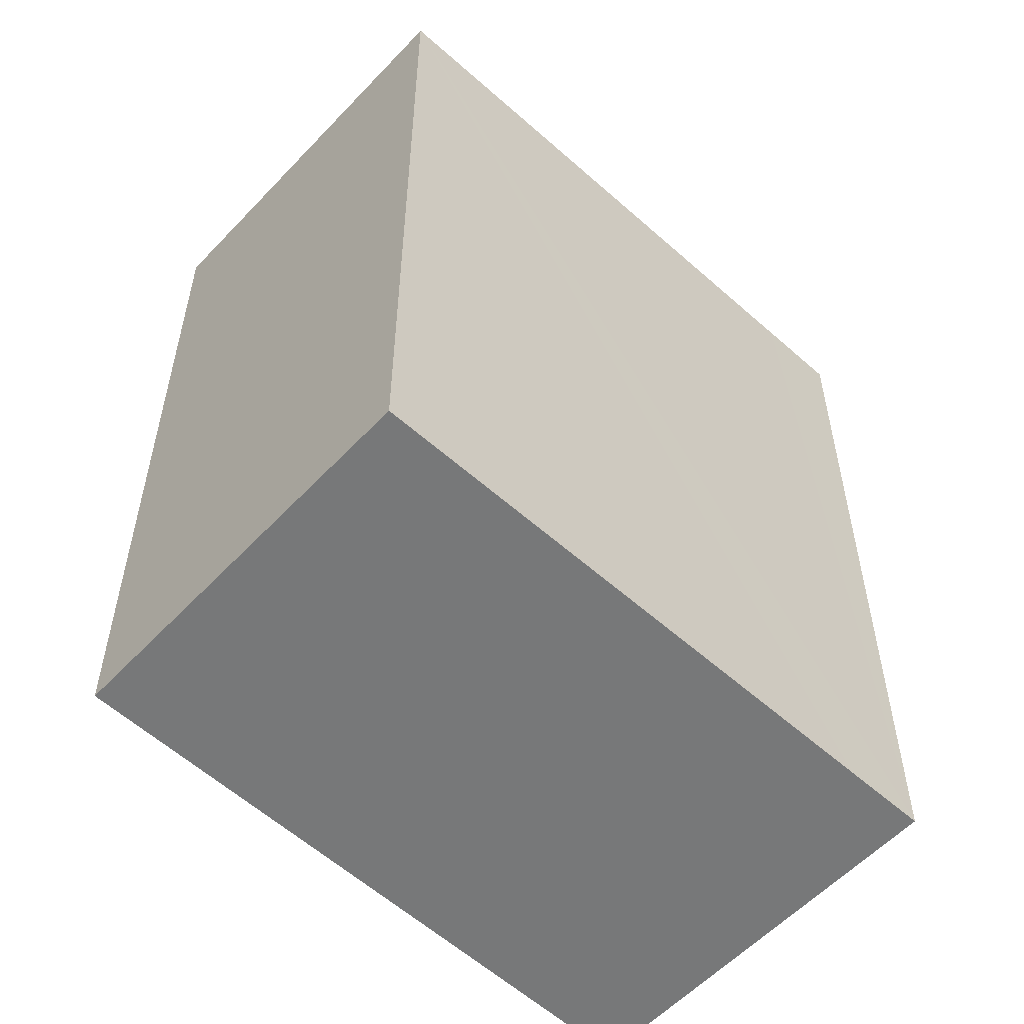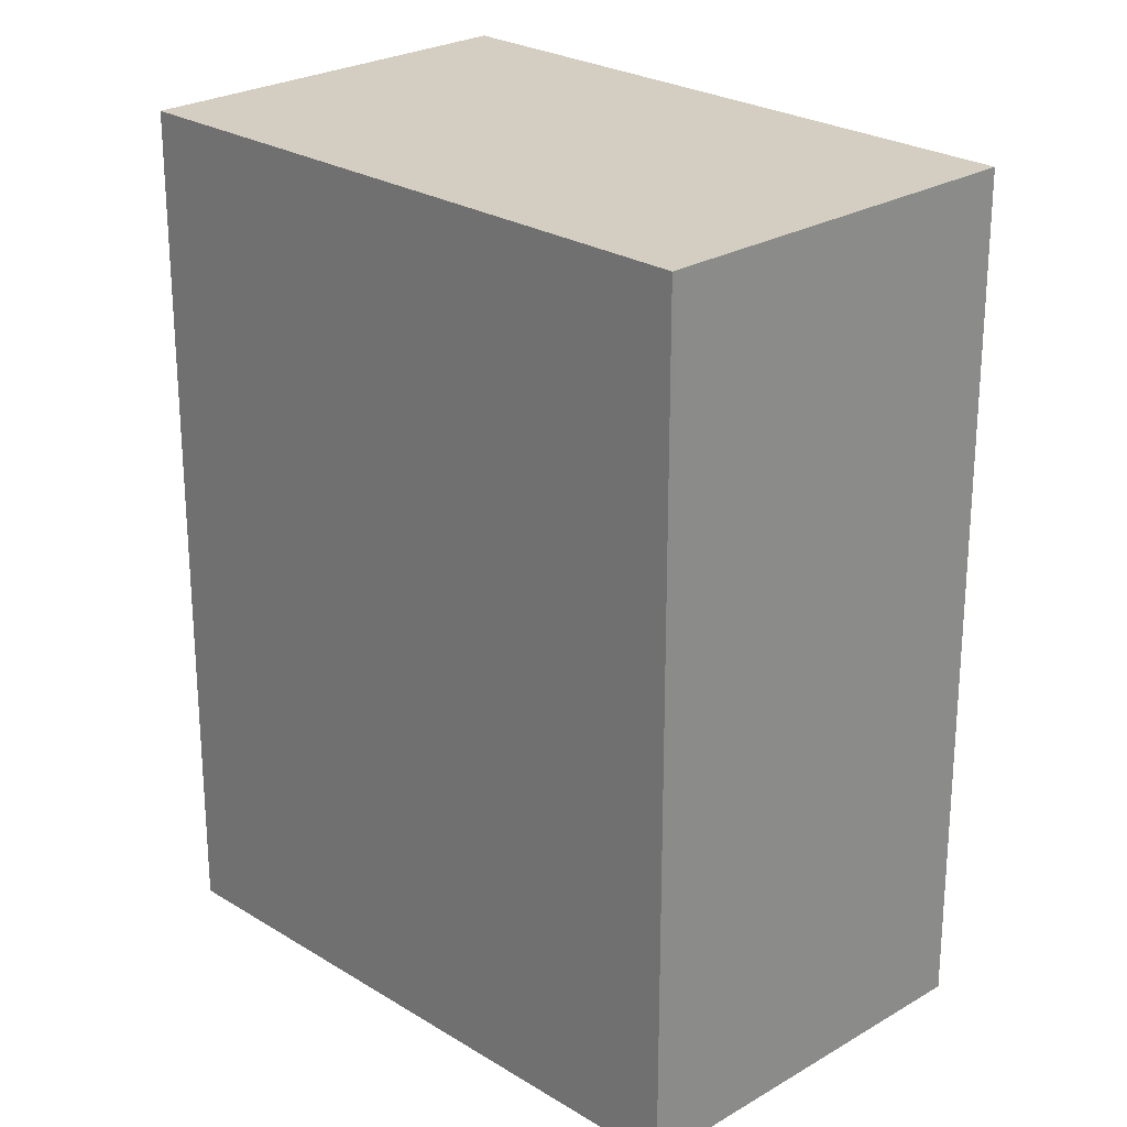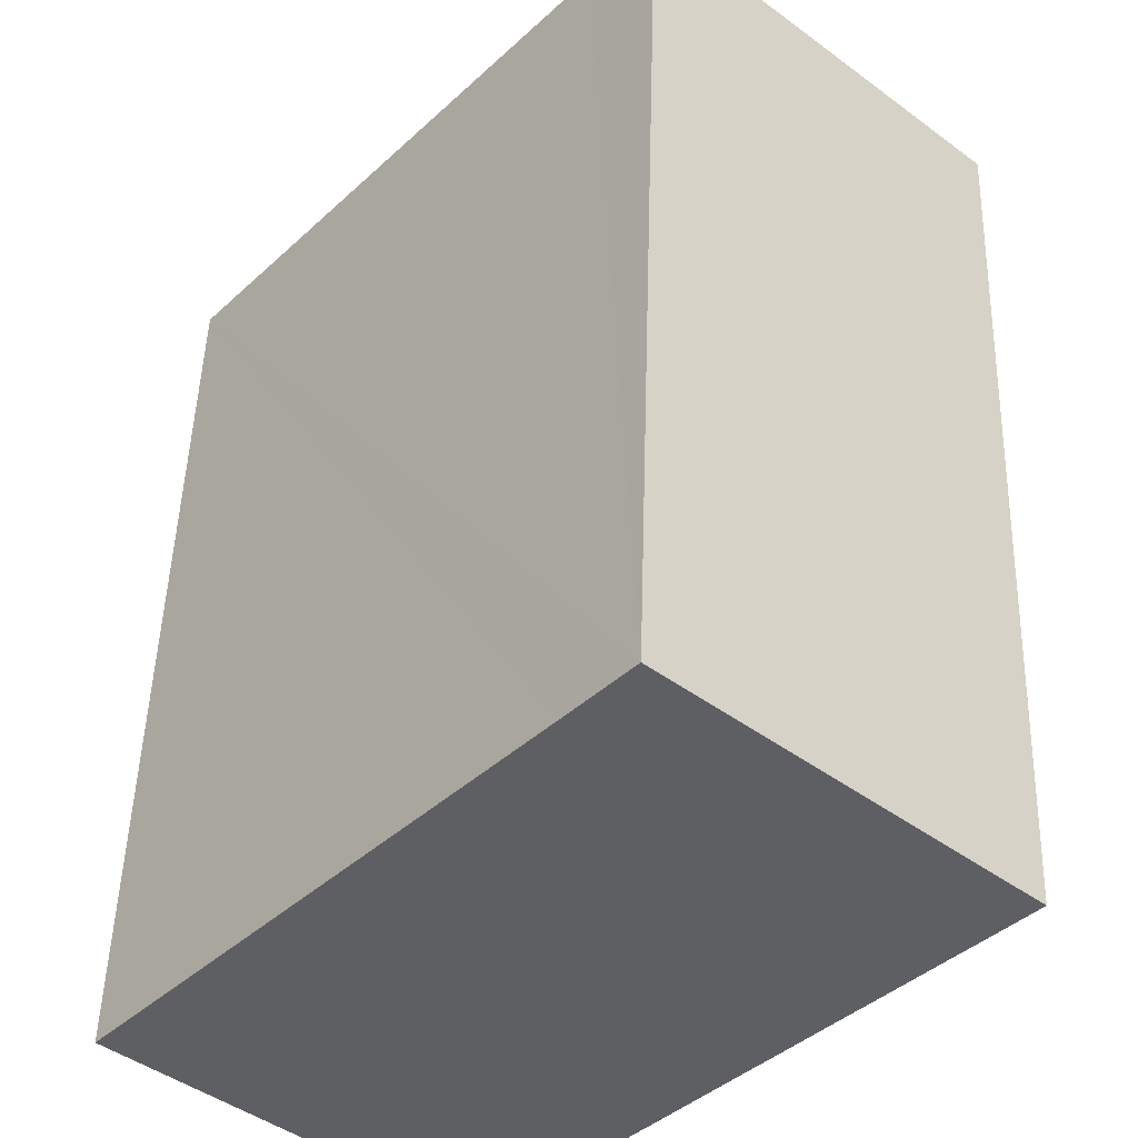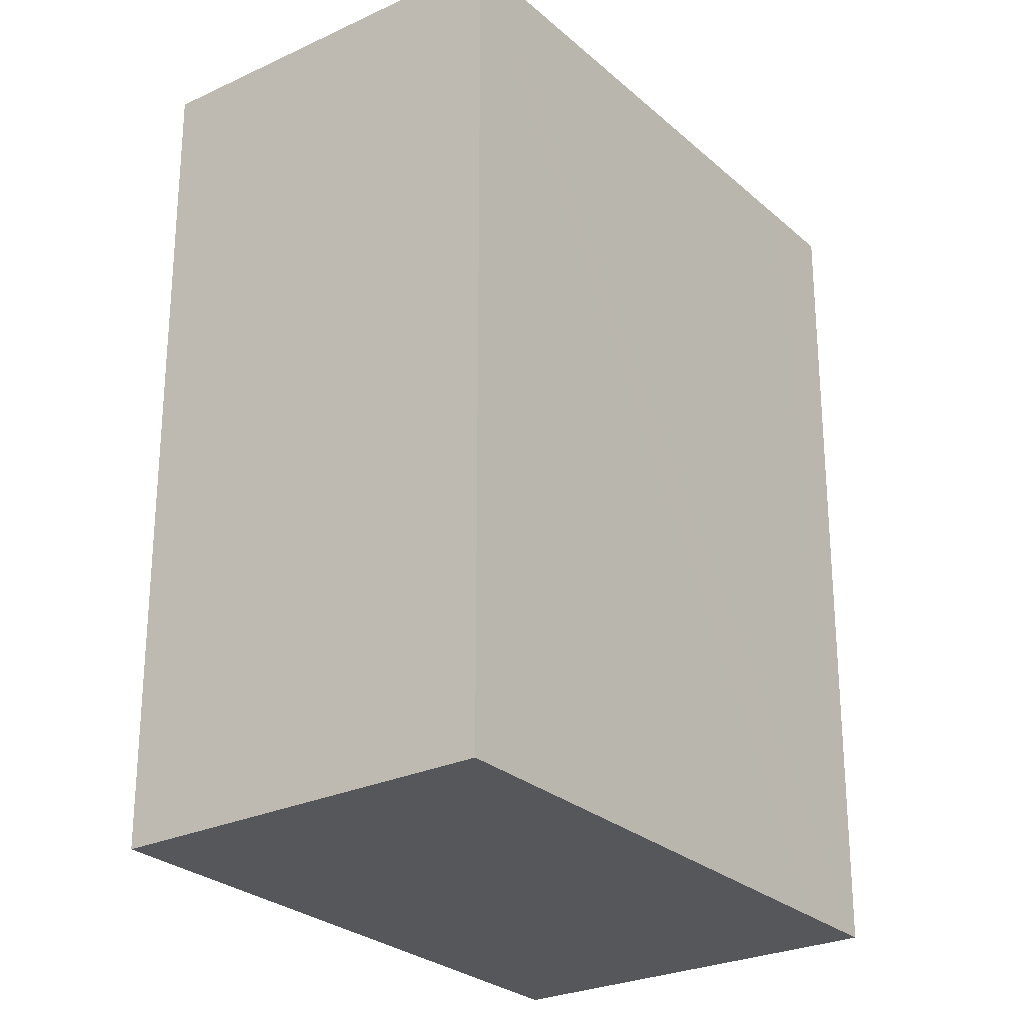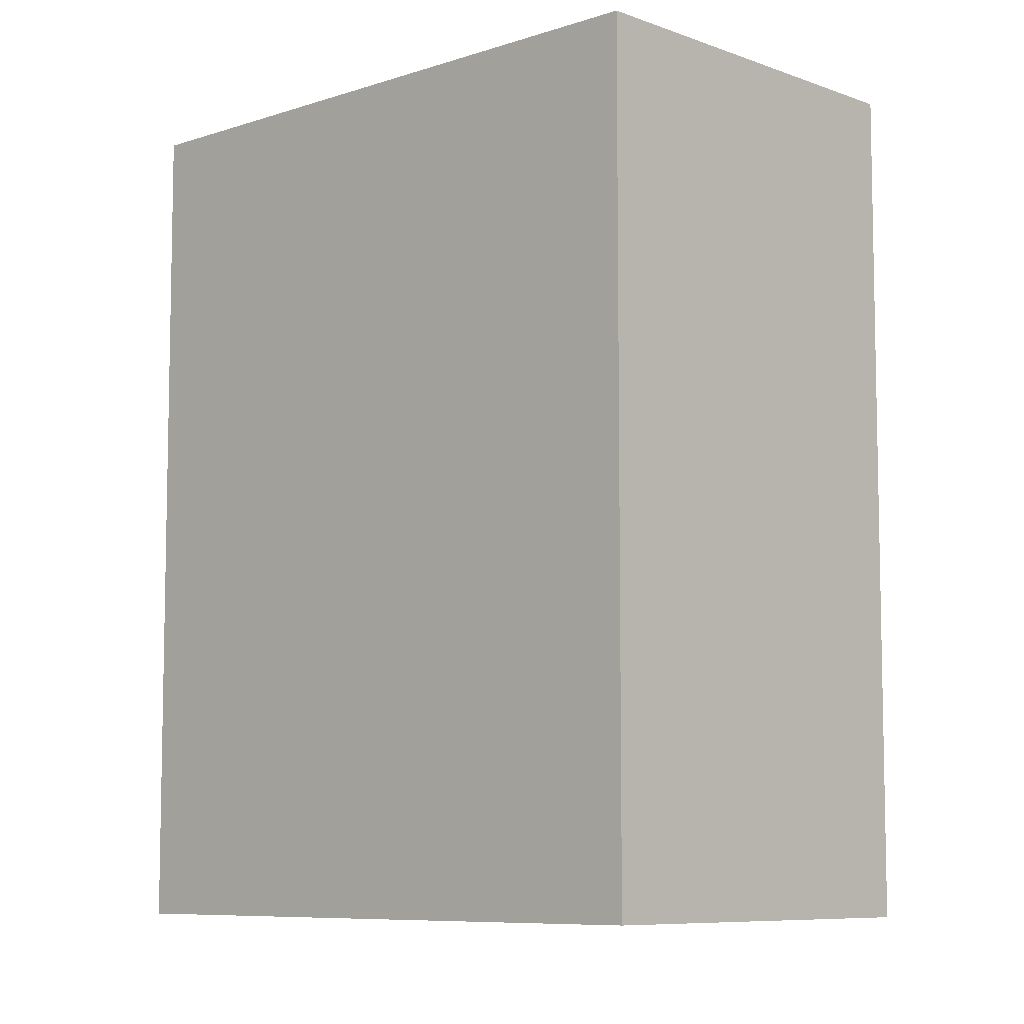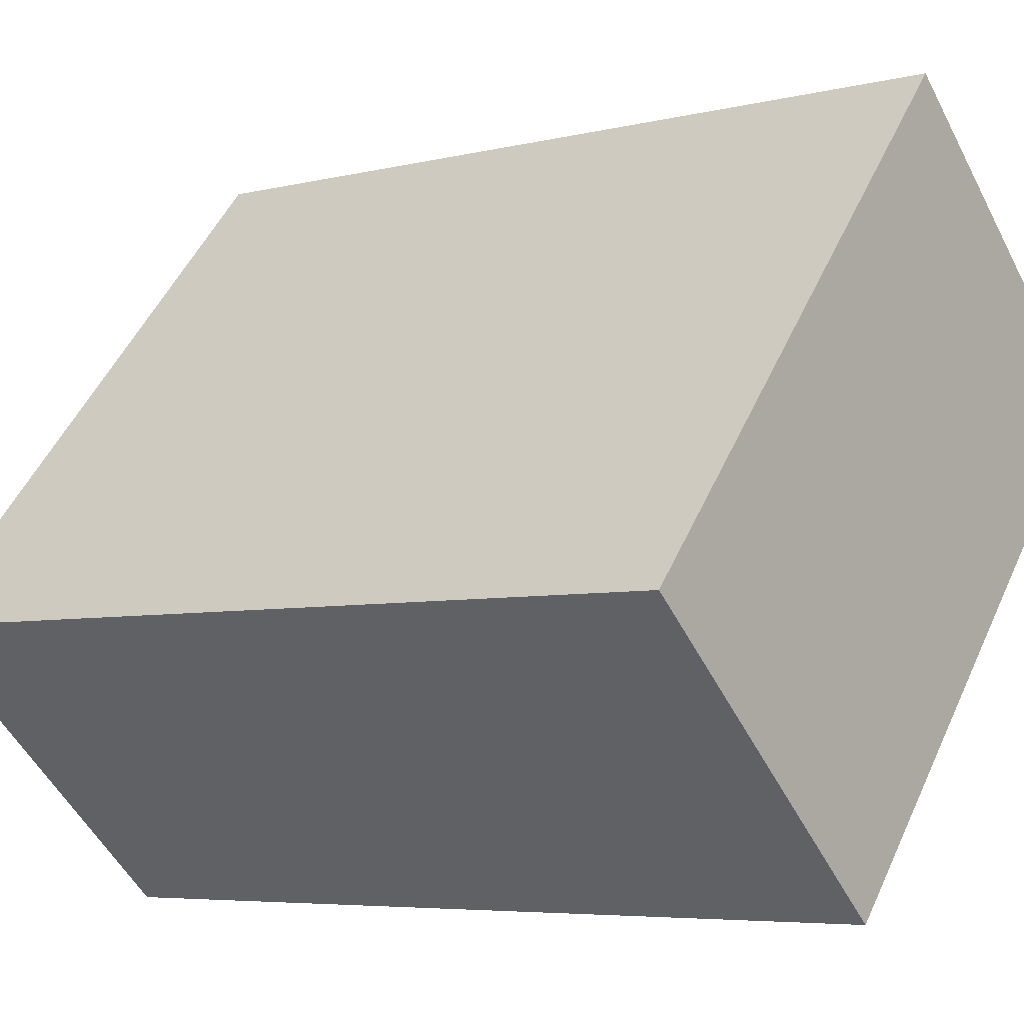
<metadata>
{"format":"obj","ext":"obj","renderer":"f3d","projection":"perspective","resolution":1024,"background":"white","views":[{"elev":-57.3,"azim":-91.5,"up":"+Y"},{"elev":24.9,"azim":177.0,"up":"+Y"},{"elev":48.1,"azim":1.7,"up":"+Z"},{"elev":-26.4,"azim":-102.3,"up":"+Y"},{"elev":-7.9,"azim":174.9,"up":"+Y"},{"elev":-5.5,"azim":-52.6,"up":"+Z"}]}
</metadata>
<code>
v  5.292 14.69 -4.609
v  7.484 14.69 8.517
v  12.83 14.69 3.813
v  5.243 14.69 -4.566
v  6.509 14.69 7.404
v  0 14.69 8.993e-16
v  7.484 -5.215e-16 8.517
v  12.83 -2.335e-16 3.813
v  5.292 2.822e-16 -4.609
v  0 0 0
v  5.243 2.796e-16 -4.566
v  6.509 -4.534e-16 7.404
g defaultobject
f 1 2 3
f 2 1 4
f 2 4 5
f 5 4 6
f 7 3 2
f 3 7 8
f 8 1 3
f 1 8 9
f 9 4 1
f 4 9 6
f 6 9 10
f 10 9 11
f 5 7 2
f 7 5 6
f 7 6 12
f 12 6 10
f 7 9 8
f 9 7 11
f 11 7 12
f 11 12 10

</code>
